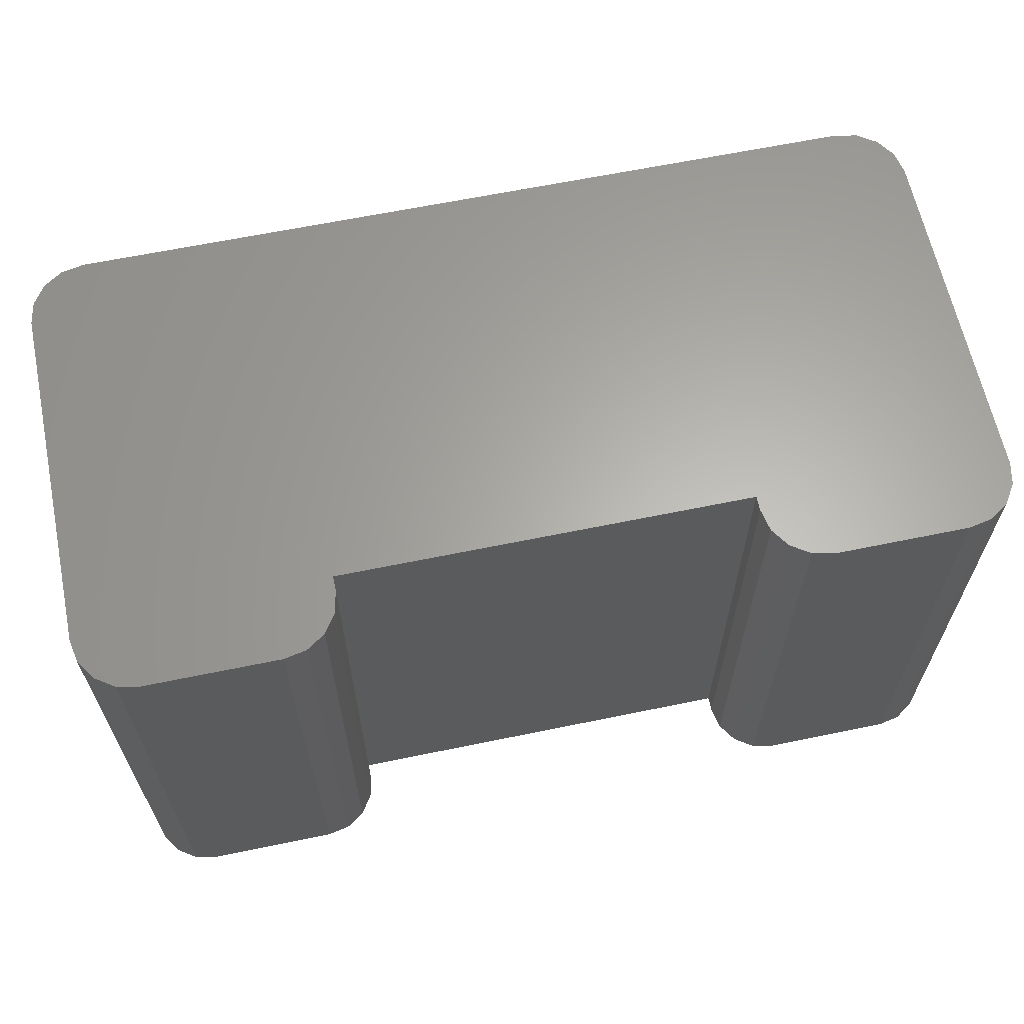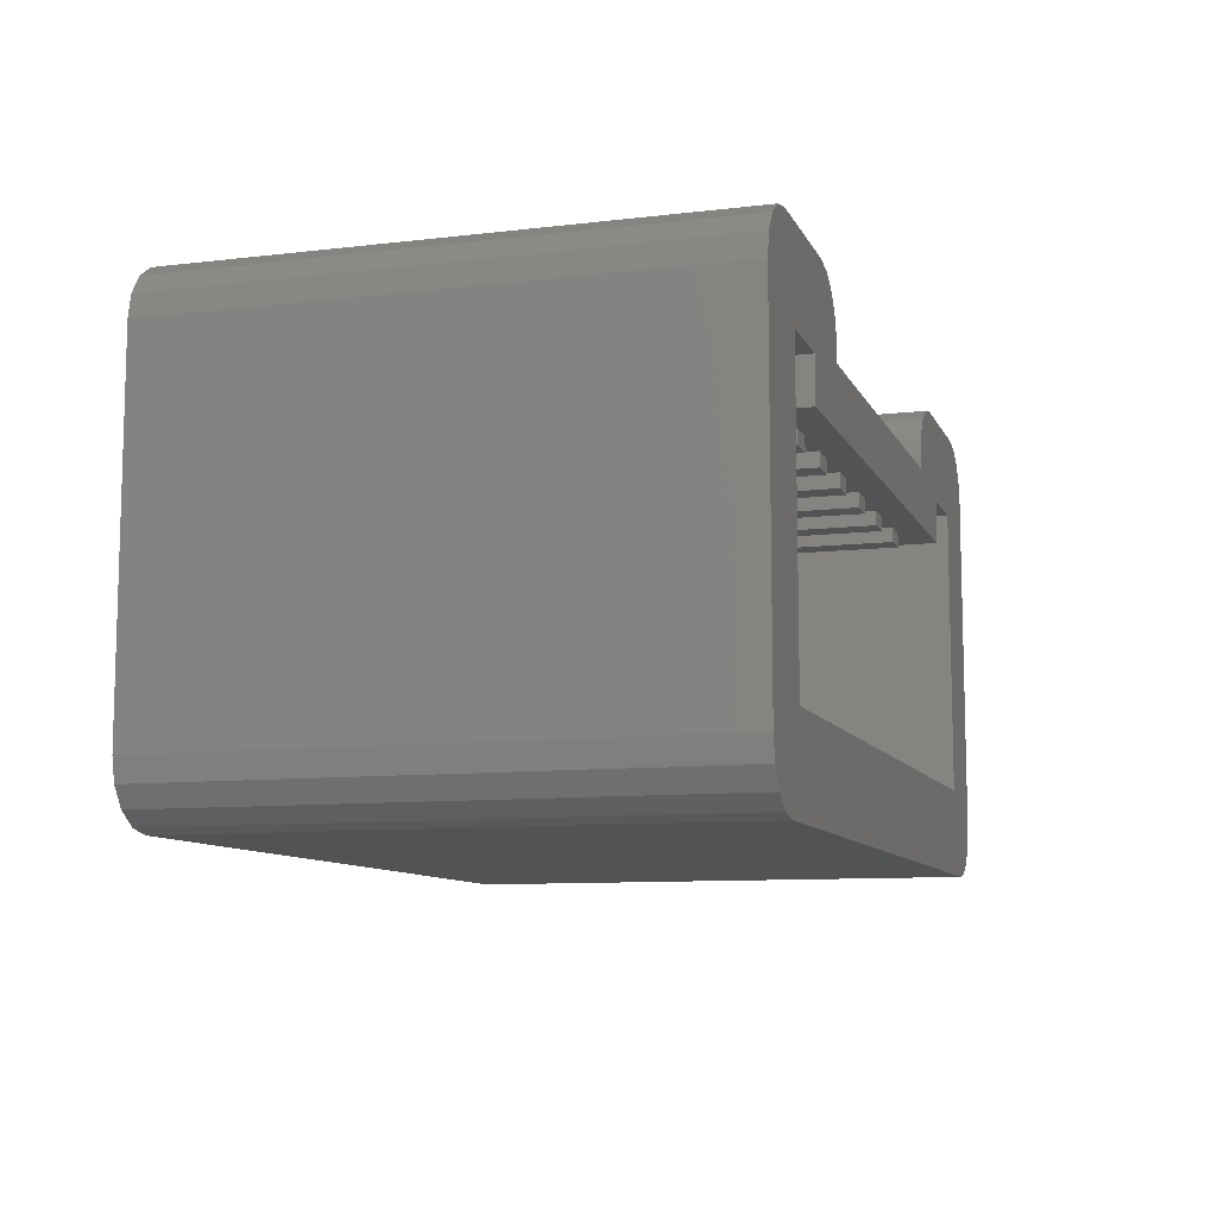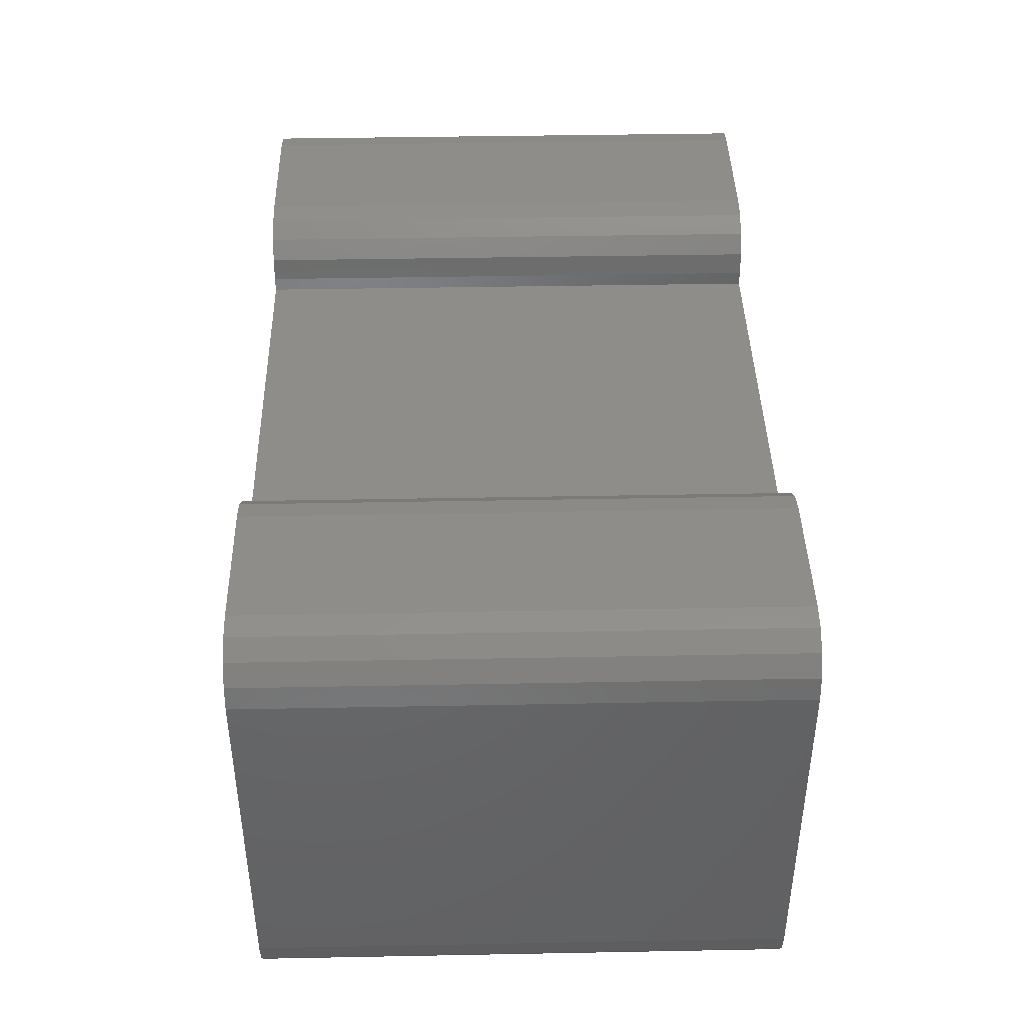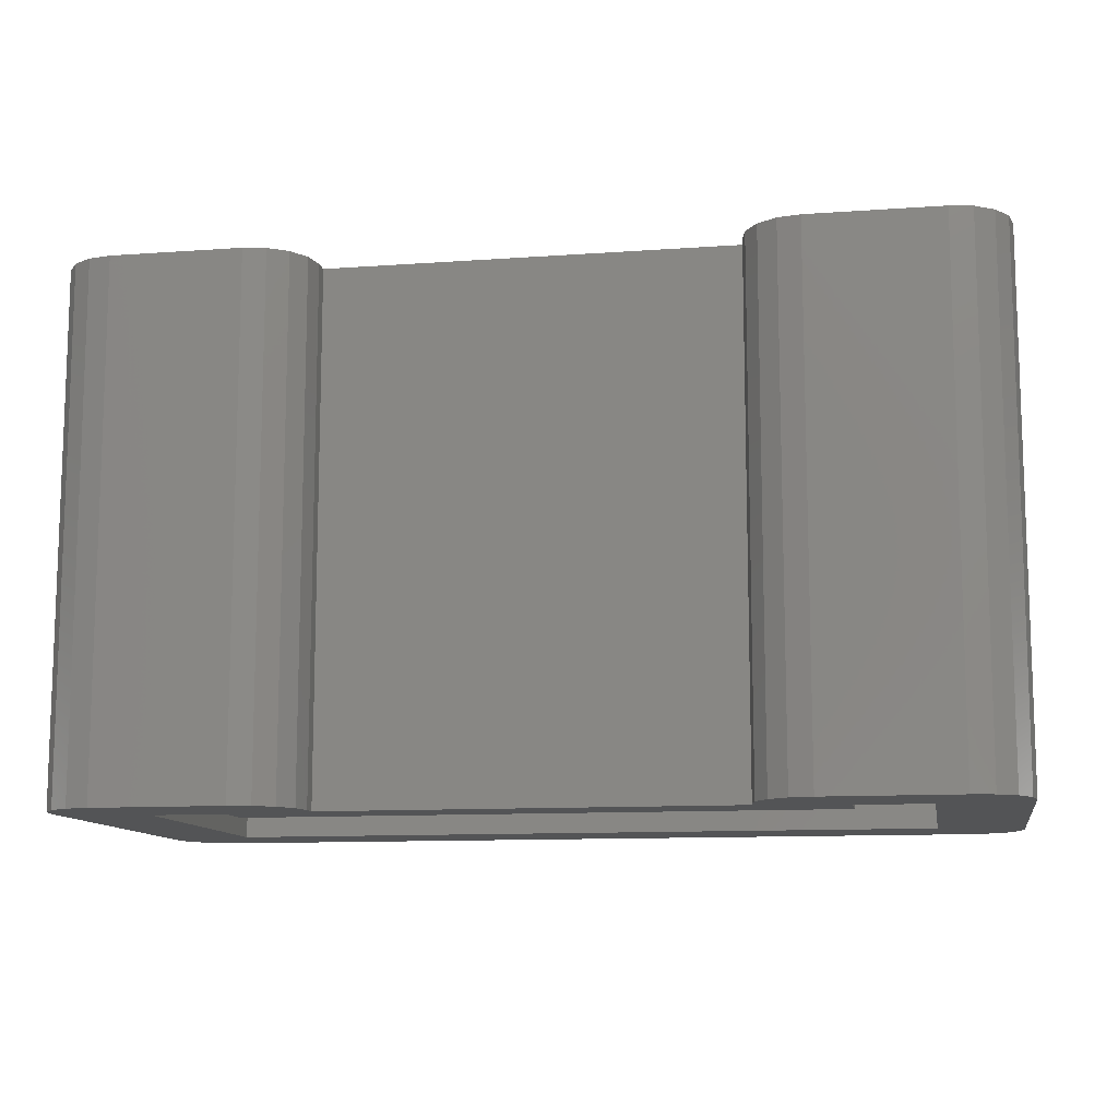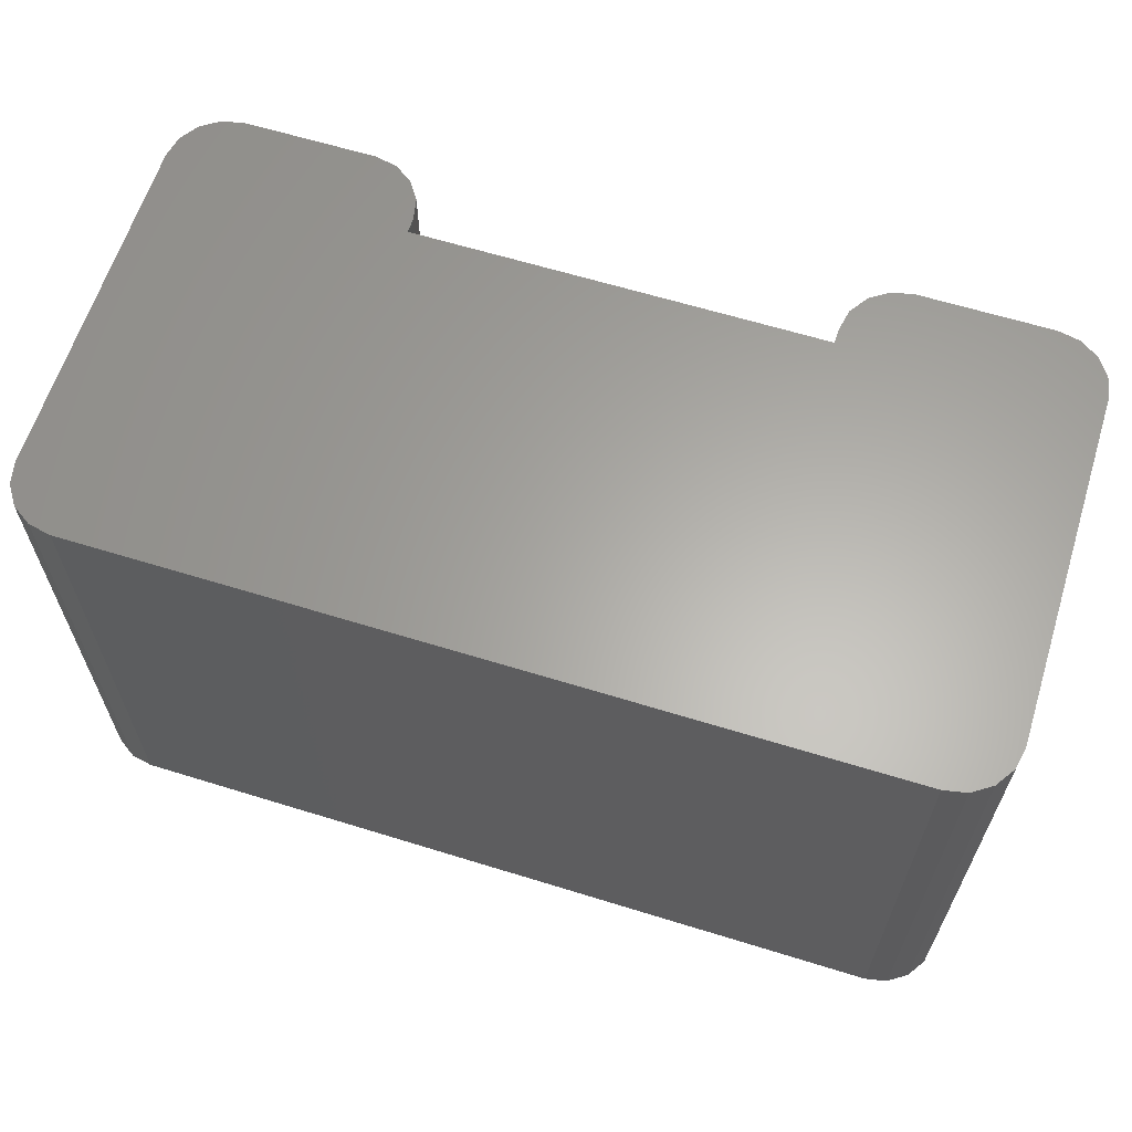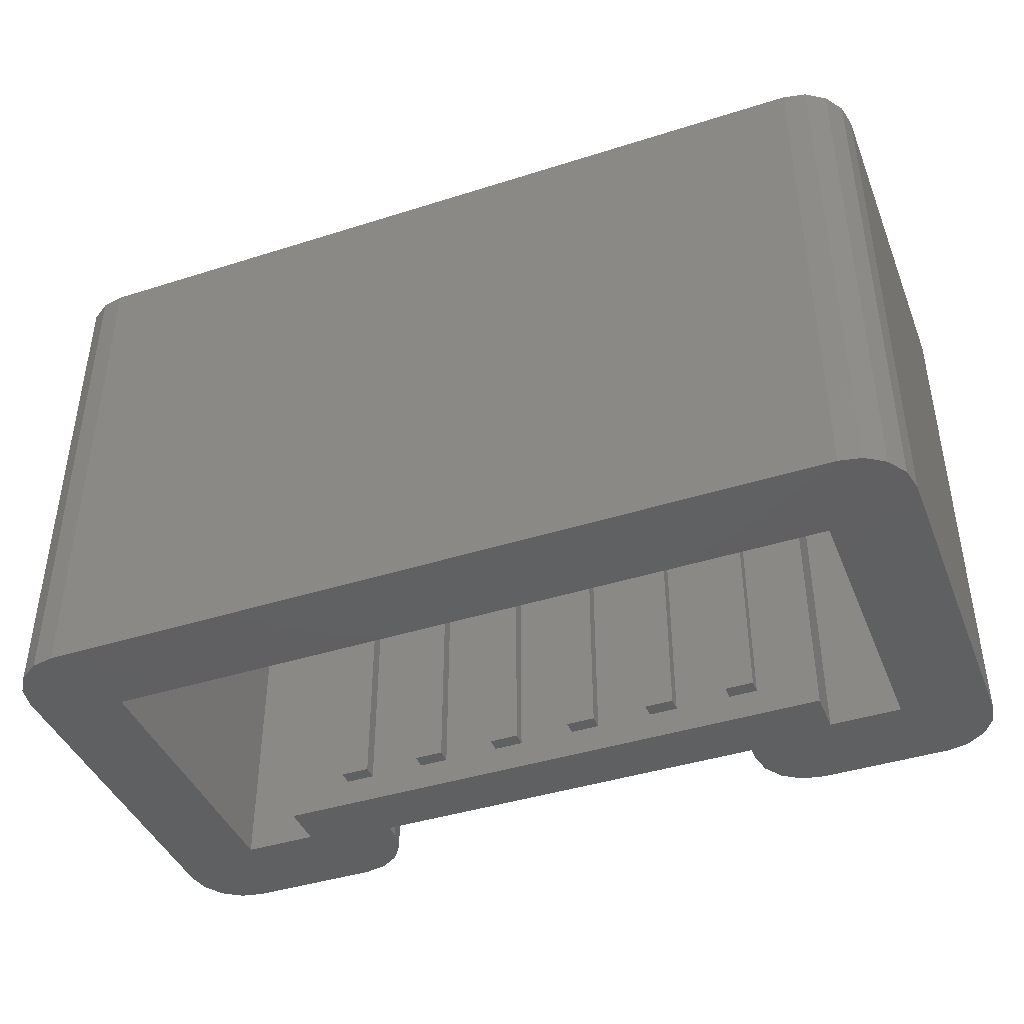
<metadata>
{"format":"stl","ext":"stl","renderer":"f3d","projection":"perspective","resolution":1024,"background":"white","views":[{"elev":63.4,"azim":168.2,"up":"+Z"},{"elev":-9.6,"azim":107.2,"up":"+Y"},{"elev":41.7,"azim":88.7,"up":"+Y"},{"elev":-11.3,"azim":-170.1,"up":"+Z"},{"elev":62.8,"azim":17.4,"up":"+Z"},{"elev":-42.0,"azim":20.9,"up":"+Z"}]}
</metadata>
<code>
# stl→obj: 128 verts, 216 faces
v 0.54 -0.32 0.72
v 0.5706 -0.3139 0.72
v 0.5966 -0.2966 0.72
v 0.6139 -0.2706 0.72
v 0.62 -0.24 0.72
v 0.62 -0.24 0
v 0.6139 -0.2706 0
v 0.54 -0.32 0
v 0.5966 -0.2966 0
v 0.5706 -0.3139 0
v -0.62 -0.24 0.72
v -0.6139 -0.2706 0.72
v -0.54 -0.32 0.72
v -0.5966 -0.2966 0.72
v -0.5706 -0.3139 0.72
v -0.54 -0.32 0
v -0.5706 -0.3139 0
v -0.5966 -0.2966 0
v -0.6139 -0.2706 0
v -0.62 -0.24 0
v 0.62 0.24 0.72
v 0.6139 0.2706 0.72
v 0.54 0.32 0.72
v 0.5966 0.2966 0.72
v 0.5706 0.3139 0.72
v 0.54 0.32 0
v 0.5706 0.3139 0
v 0.5966 0.2966 0
v 0.6139 0.2706 0
v 0.62 0.24 0
v -0.54 0.32 0.72
v -0.5706 0.3139 0.72
v -0.5966 0.2966 0.72
v -0.6139 0.2706 0.72
v -0.62 0.24 0.72
v -0.62 0.24 0
v -0.6139 0.2706 0
v -0.54 0.32 0
v -0.5966 0.2966 0
v -0.5706 0.3139 0
v -0.5 0.2 0
v -0.4 0.2 0
v 0.5 0.2 0
v 0.4 0.2 0
v 0.36 0.32 0.72
v 0.3294 0.3139 0.72
v 0.28 0.24 0.72
v 0.3034 0.2966 0.72
v 0.2861 0.2706 0.72
v 0.28 0.24 0
v 0.2861 0.2706 0
v 0.3034 0.2966 0
v 0.3294 0.3139 0
v 0.36 0.32 0
v -0.28 0.24 0.72
v -0.2861 0.2706 0.72
v -0.36 0.32 0.72
v -0.3034 0.2966 0.72
v -0.3294 0.3139 0.72
v -0.36 0.32 0
v -0.3294 0.3139 0
v -0.3034 0.2966 0
v -0.2861 0.2706 0
v -0.28 0.24 0
v -0.5 -0.2 0
v 0.5 -0.2 0
v -0.4 0.2 0.56
v -0.4 0.14 0.56
v -0.5 -0.2 0.56
v -0.5 0.2 0.56
v 0.5 0.2 0.56
v 0.5 -0.2 0.56
v 0.4 0.14 0.56
v 0.4 0.2 0.56
v 0.4 0.14 0
v -0.4 0.14 0
v 0.28 0.22 0
v -0.28 0.22 0
v -0.28 0.22 0.72
v 0.28 0.22 0.72
v 0.3138 0.12 0.04
v 0.3138 0.12 0.56
v 0.2738 0.12 0.56
v 0.2738 0.12 0.04
v 0.3138 0.14 0.04
v 0.3138 0.14 0.56
v 0.2738 0.14 0.04
v 0.2738 0.14 0.56
v 0.1962 0.12 0.04
v 0.1962 0.12 0.56
v 0.1562 0.12 0.56
v 0.1562 0.12 0.04
v 0.1962 0.14 0.04
v 0.1962 0.14 0.56
v 0.1562 0.14 0.04
v 0.1562 0.14 0.56
v 0.07872 0.12 0.04
v 0.07872 0.12 0.56
v 0.03872 0.12 0.56
v 0.03872 0.12 0.04
v 0.07872 0.14 0.04
v 0.07872 0.14 0.56
v 0.03872 0.14 0.04
v 0.03872 0.14 0.56
v -0.2738 0.12 0.56
v -0.2738 0.14 0.56
v -0.3138 0.14 0.56
v -0.3138 0.12 0.56
v -0.2738 0.12 0.04
v -0.2738 0.14 0.04
v -0.3138 0.12 0.04
v -0.3138 0.14 0.04
v -0.1562 0.12 0.56
v -0.1562 0.14 0.56
v -0.1962 0.14 0.56
v -0.1962 0.12 0.56
v -0.1562 0.12 0.04
v -0.1562 0.14 0.04
v -0.1962 0.12 0.04
v -0.1962 0.14 0.04
v -0.03872 0.12 0.56
v -0.03872 0.14 0.56
v -0.07872 0.14 0.56
v -0.07872 0.12 0.56
v -0.03872 0.12 0.04
v -0.03872 0.14 0.04
v -0.07872 0.12 0.04
v -0.07872 0.14 0.04
f 1 2 3
f 1 3 4
f 1 4 5
f 6 7 8
f 7 9 8
f 9 10 8
f 11 12 13
f 12 14 13
f 14 15 13
f 16 17 18
f 16 18 19
f 16 19 20
f 21 22 23
f 22 24 23
f 24 25 23
f 26 27 28
f 26 28 29
f 26 29 30
f 31 32 33
f 31 33 34
f 31 34 35
f 36 37 38
f 37 39 38
f 39 40 38
f 41 38 42
f 26 43 44
f 45 46 47
f 46 48 47
f 48 49 47
f 50 51 52
f 50 52 53
f 50 53 54
f 55 56 57
f 56 58 57
f 58 59 57
f 60 61 62
f 60 62 63
f 60 63 64
f 6 5 4
f 6 4 7
f 7 4 3
f 7 3 9
f 9 3 2
f 9 2 10
f 10 2 1
f 10 1 8
f 16 13 15
f 16 15 17
f 17 15 14
f 17 14 18
f 18 14 12
f 18 12 19
f 19 12 11
f 19 11 20
f 26 23 25
f 26 25 27
f 27 25 24
f 27 24 28
f 28 24 22
f 28 22 29
f 29 22 21
f 29 21 30
f 36 35 34
f 36 34 37
f 37 34 33
f 37 33 39
f 39 33 32
f 39 32 40
f 40 32 31
f 40 31 38
f 65 66 8
f 65 8 16
f 16 38 41
f 16 41 65
f 8 66 43
f 8 43 26
f 67 68 69
f 67 69 70
f 71 72 73
f 71 73 74
f 73 72 69
f 73 69 68
f 75 73 68
f 75 68 76
f 38 16 20
f 38 20 36
f 8 26 30
f 8 30 6
f 54 26 44
f 54 44 50
f 77 50 44
f 77 44 75
f 77 75 76
f 77 76 78
f 78 76 42
f 78 42 64
f 60 64 42
f 60 42 38
f 21 5 6
f 21 6 30
f 45 23 26
f 45 26 54
f 60 38 31
f 60 31 57
f 35 36 20
f 35 20 11
f 8 1 13
f 8 13 16
f 55 57 31
f 55 31 35
f 35 11 79
f 35 79 55
f 80 5 21
f 80 21 47
f 45 47 21
f 45 21 23
f 5 80 79
f 5 79 11
f 5 11 13
f 5 13 1
f 66 65 69
f 66 69 72
f 65 41 70
f 65 70 69
f 72 71 43
f 72 43 66
f 44 43 71
f 44 71 74
f 44 74 73
f 44 73 75
f 76 68 67
f 76 67 42
f 67 70 41
f 67 41 42
f 50 47 49
f 50 49 51
f 51 49 48
f 51 48 52
f 52 48 46
f 52 46 53
f 53 46 45
f 53 45 54
f 60 57 59
f 60 59 61
f 61 59 58
f 61 58 62
f 62 58 56
f 62 56 63
f 63 56 55
f 63 55 64
f 77 78 79
f 77 79 80
f 78 64 55
f 78 55 79
f 80 47 50
f 80 50 77
f 81 82 83
f 81 83 84
f 81 85 86
f 81 86 82
f 84 87 85
f 84 85 81
f 83 88 87
f 83 87 84
f 82 86 88
f 82 88 83
f 89 90 91
f 89 91 92
f 89 93 94
f 89 94 90
f 92 95 93
f 92 93 89
f 91 96 95
f 91 95 92
f 90 94 96
f 90 96 91
f 97 98 99
f 97 99 100
f 97 101 102
f 97 102 98
f 100 103 101
f 100 101 97
f 99 104 103
f 99 103 100
f 98 102 104
f 98 104 99
f 105 106 107
f 105 107 108
f 109 110 106
f 109 106 105
f 111 112 110
f 111 110 109
f 108 107 112
f 108 112 111
f 109 105 108
f 109 108 111
f 113 114 115
f 113 115 116
f 117 118 114
f 117 114 113
f 119 120 118
f 119 118 117
f 116 115 120
f 116 120 119
f 117 113 116
f 117 116 119
f 121 122 123
f 121 123 124
f 125 126 122
f 125 122 121
f 127 128 126
f 127 126 125
f 124 123 128
f 124 128 127
f 125 121 124
f 125 124 127

</code>
